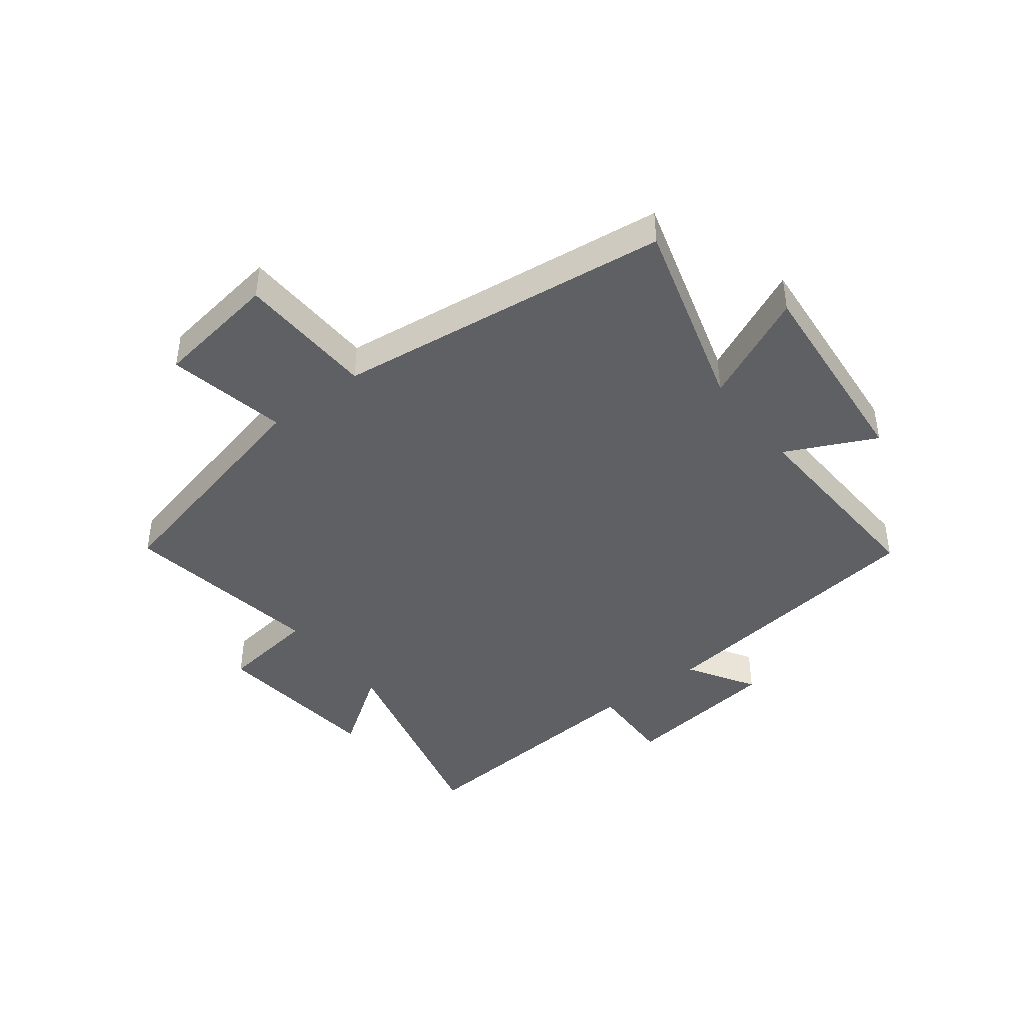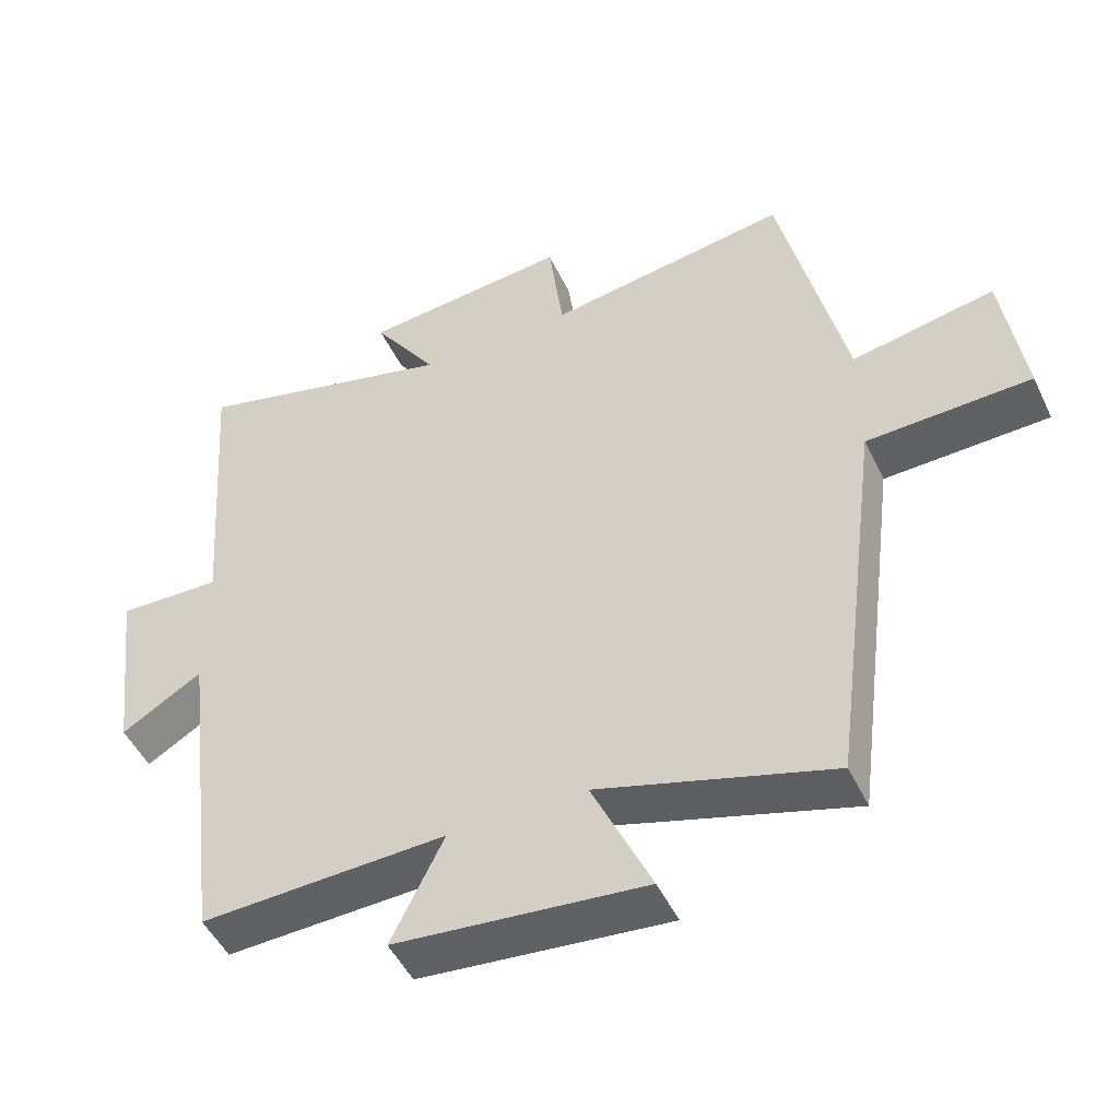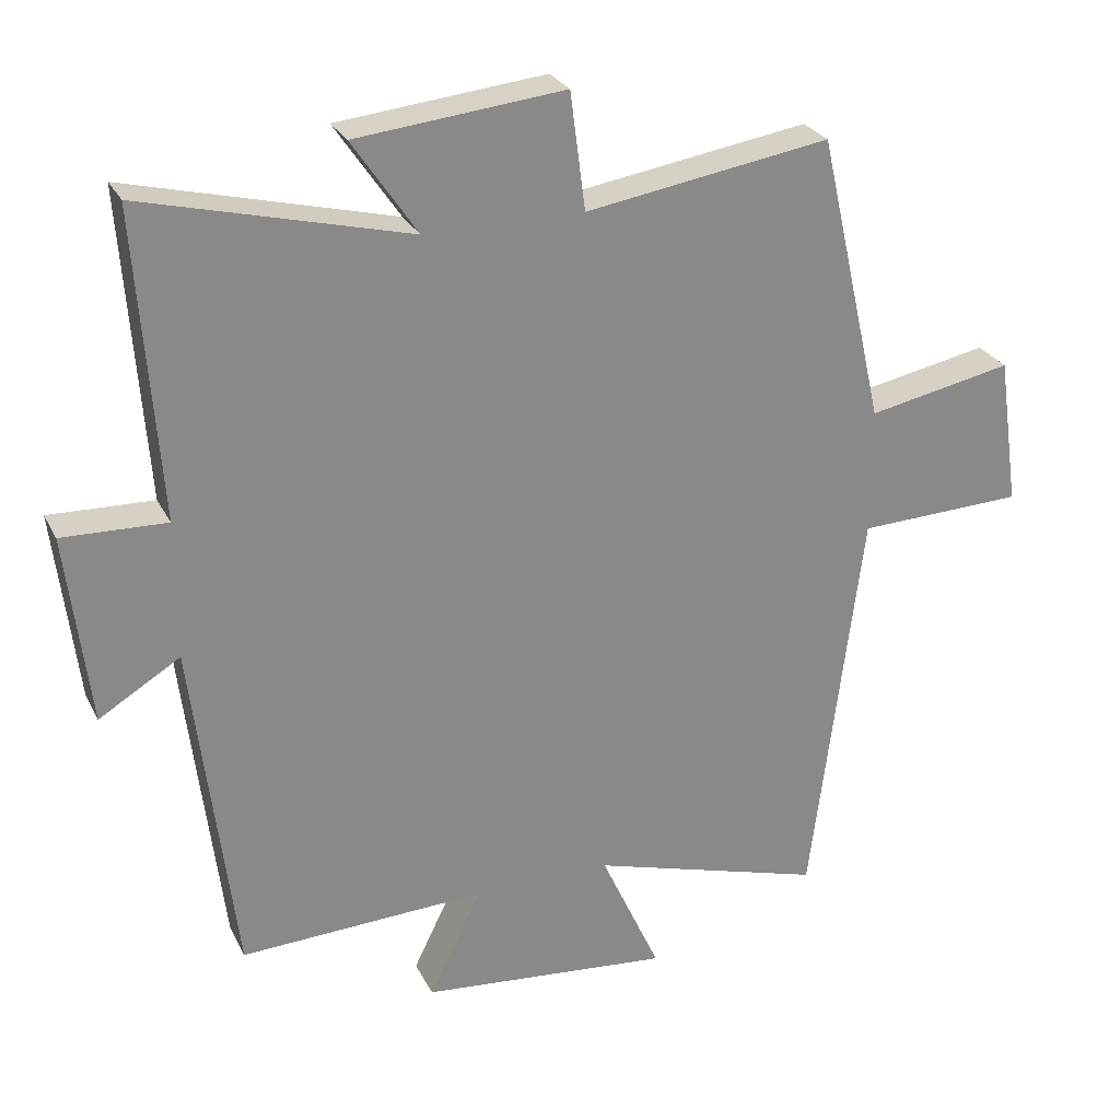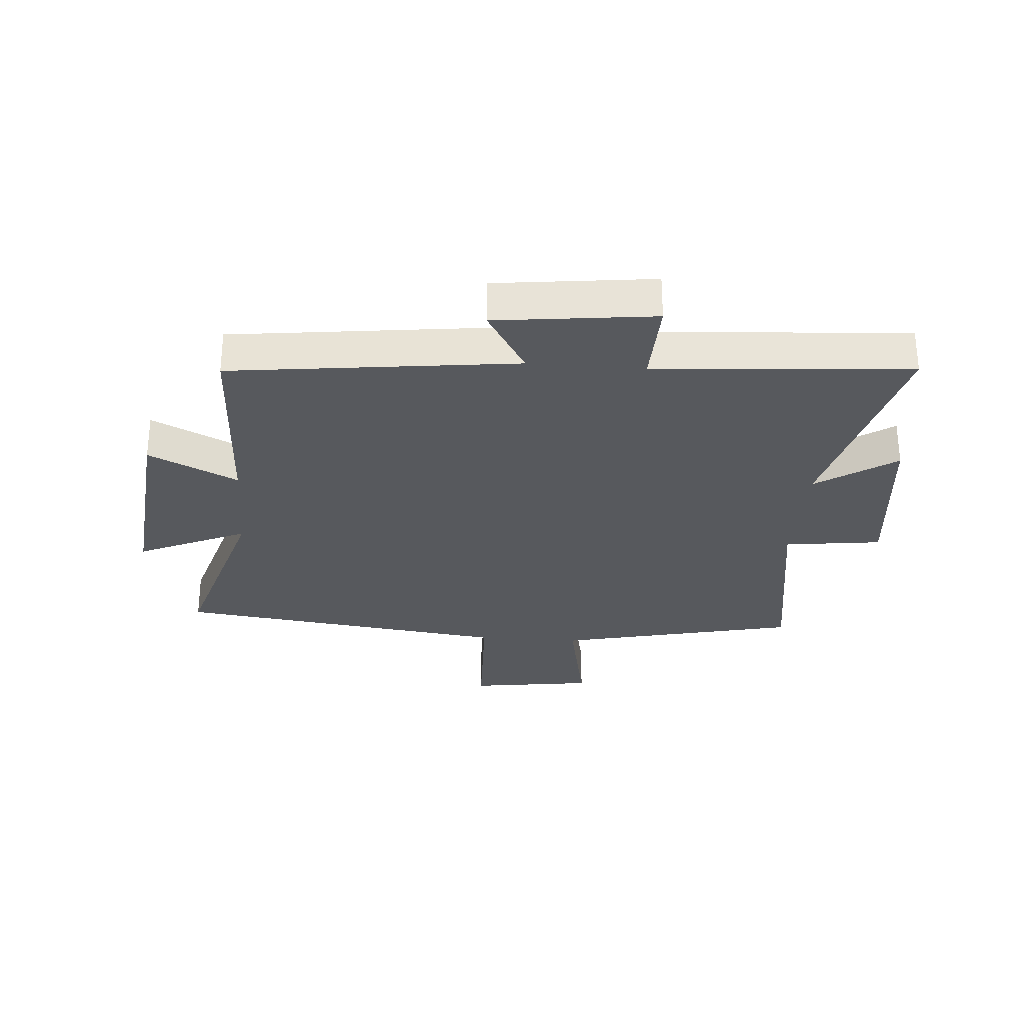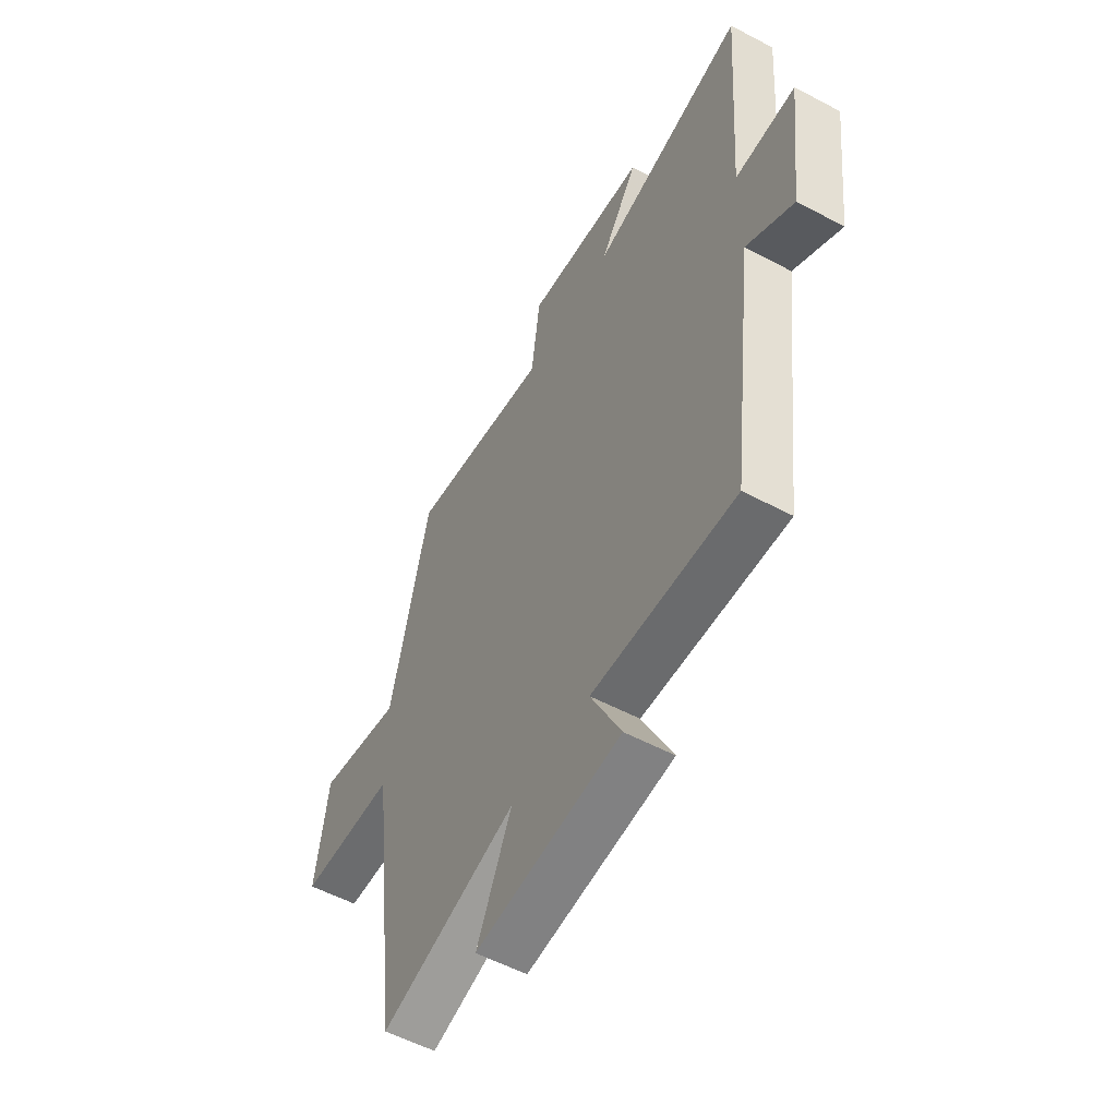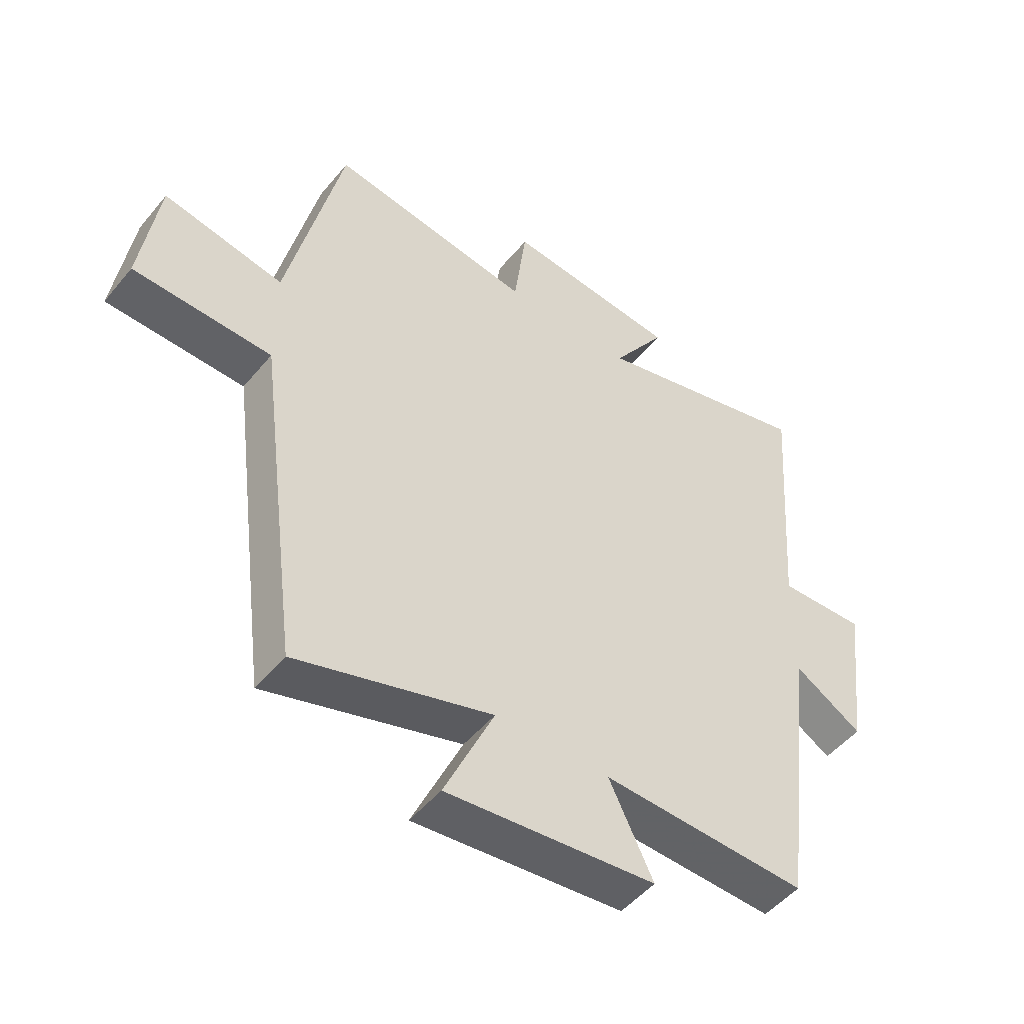
<metadata>
{"format":"obj","ext":"obj","renderer":"f3d","projection":"perspective","resolution":1024,"background":"white","views":[{"elev":-42.9,"azim":127.9,"up":"+Y"},{"elev":-48.8,"azim":24.8,"up":"+Z"},{"elev":27.0,"azim":-22.0,"up":"+Z"},{"elev":-29.3,"azim":-94.4,"up":"+Y"},{"elev":-55.4,"azim":-119.2,"up":"+Z"},{"elev":-49.6,"azim":142.2,"up":"+Z"}]}
</metadata>
<code>
v -0.531 0.07 0.595
v -0.158 0.07 0.5
v -0.249 0.07 0.634
v 0.043 0.07 0.664
v 0.064 0.07 0.5
v 0.407 0.07 0.554
v 0.5 0.07 0.147
v 0.703 0.07 0.187
v 0.733 0.07 -0.023
v 0.5 0.07 -0.031
v 0.428 0.07 -0.598
v 0.099 0.07 -0.5
v 0.183 0.07 -0.685
v -0.169 0.07 -0.651
v -0.095 0.07 -0.5
v -0.441 0.07 -0.514
v -0.5 0.07 -0.031
v -0.614 0.07 -0.1
v -0.646 0.07 0.168
v -0.5 0.07 0.163
v -0.531 0 0.595
v -0.158 0 0.5
v -0.249 0 0.634
v 0.043 0 0.664
v 0.064 0 0.5
v 0.407 0 0.554
v 0.5 0 0.147
v 0.703 0 0.187
v 0.733 0 -0.023
v 0.5 0 -0.031
v 0.428 0 -0.598
v 0.099 0 -0.5
v 0.183 0 -0.685
v -0.169 0 -0.651
v -0.095 0 -0.5
v -0.441 0 -0.514
v -0.5 0 -0.031
v -0.614 0 -0.1
v -0.646 0 0.168
v -0.5 0 0.163
f 17 18 19 20
f 15 16 17 20
f 15 20 1 2
f 12 13 14 15
f 12 15 2
f 10 11 12 2
f 7 8 9 10
f 5 6 7 10
f 5 10 2 3
f 3 4 5
f 40 39 38 37
f 40 37 36 35
f 22 21 40 35
f 35 34 33 32
f 22 35 32
f 22 32 31 30
f 30 29 28 27
f 30 27 26 25
f 23 22 30 25
f 25 24 23
f 1 21 22 2
f 2 22 23 3
f 3 23 24 4
f 4 24 25 5
f 5 25 26 6
f 6 26 27 7
f 7 27 28 8
f 8 28 29 9
f 9 29 30 10
f 10 30 31 11
f 11 31 32 12
f 12 32 33 13
f 13 33 34 14
f 14 34 35 15
f 15 35 36 16
f 16 36 37 17
f 17 37 38 18
f 18 38 39 19
f 19 39 40 20
f 20 40 21 1

</code>
